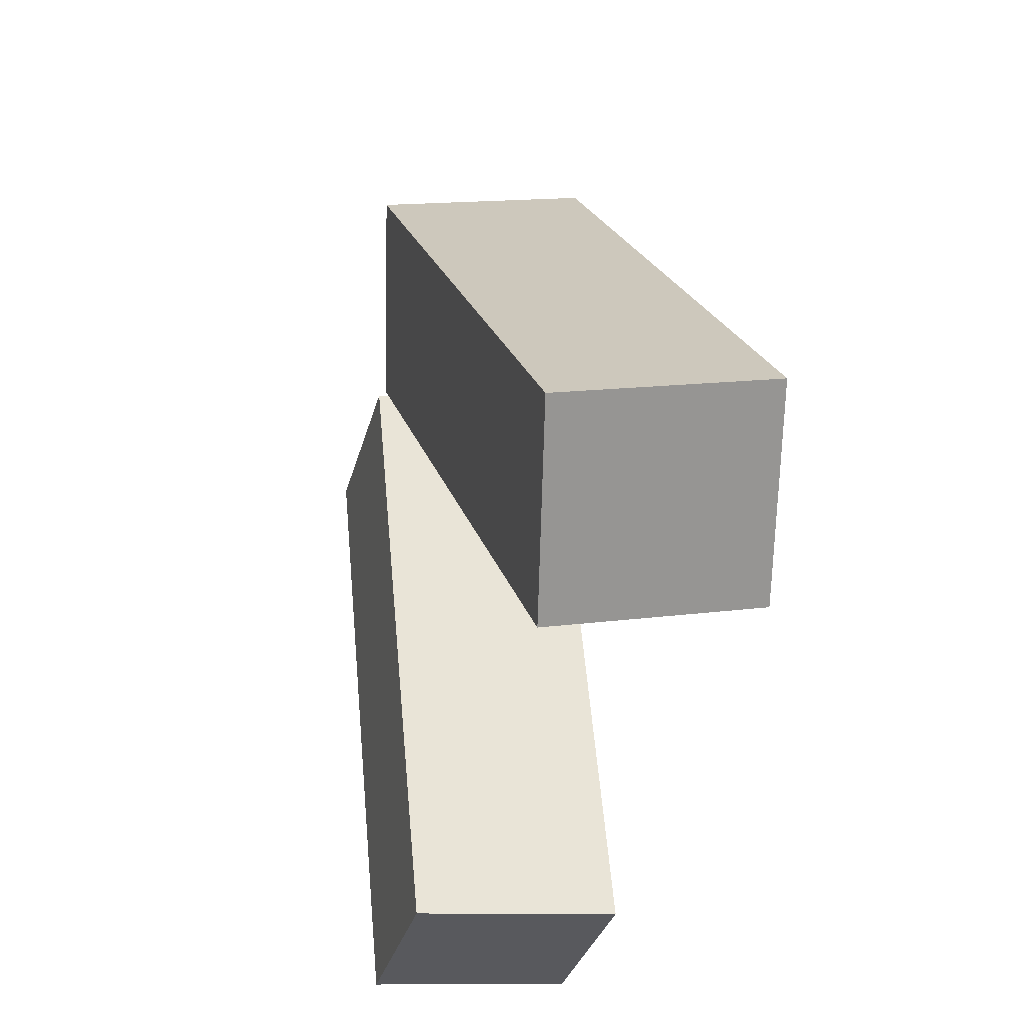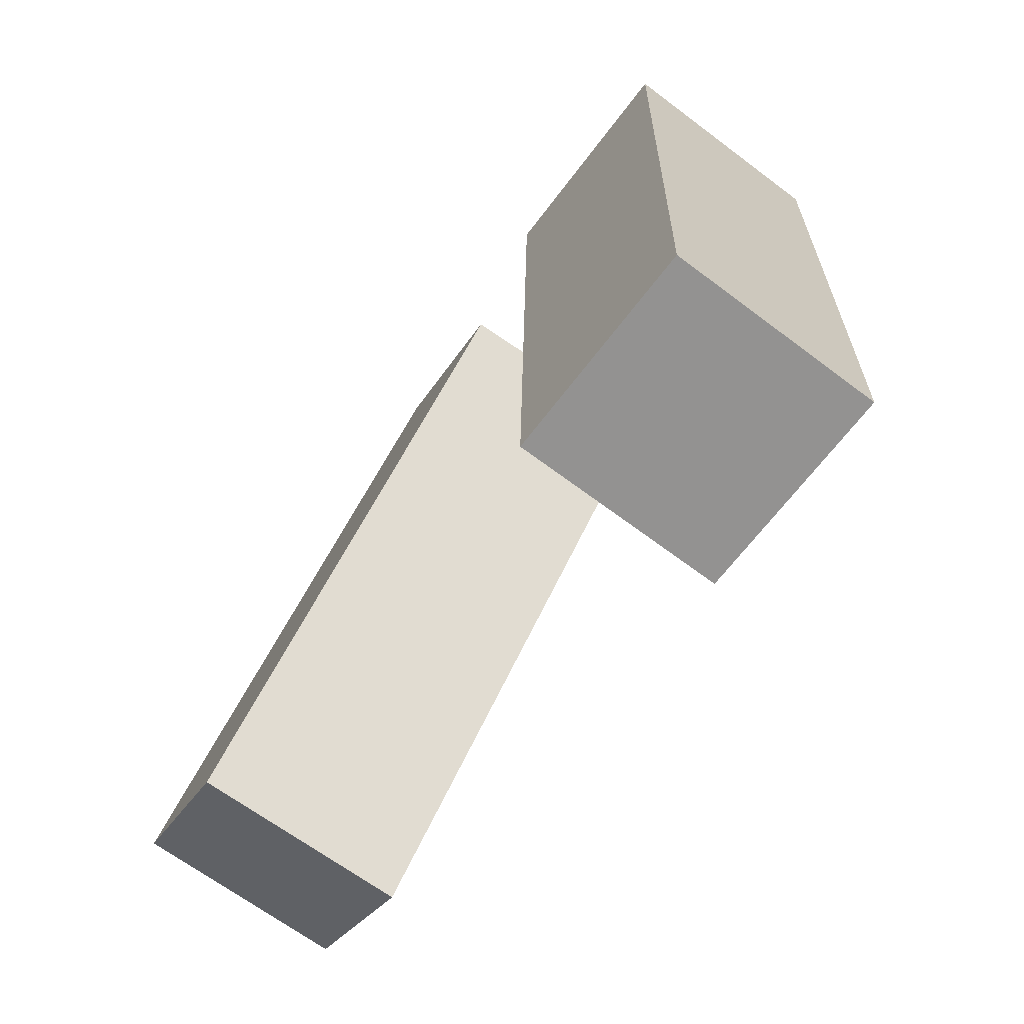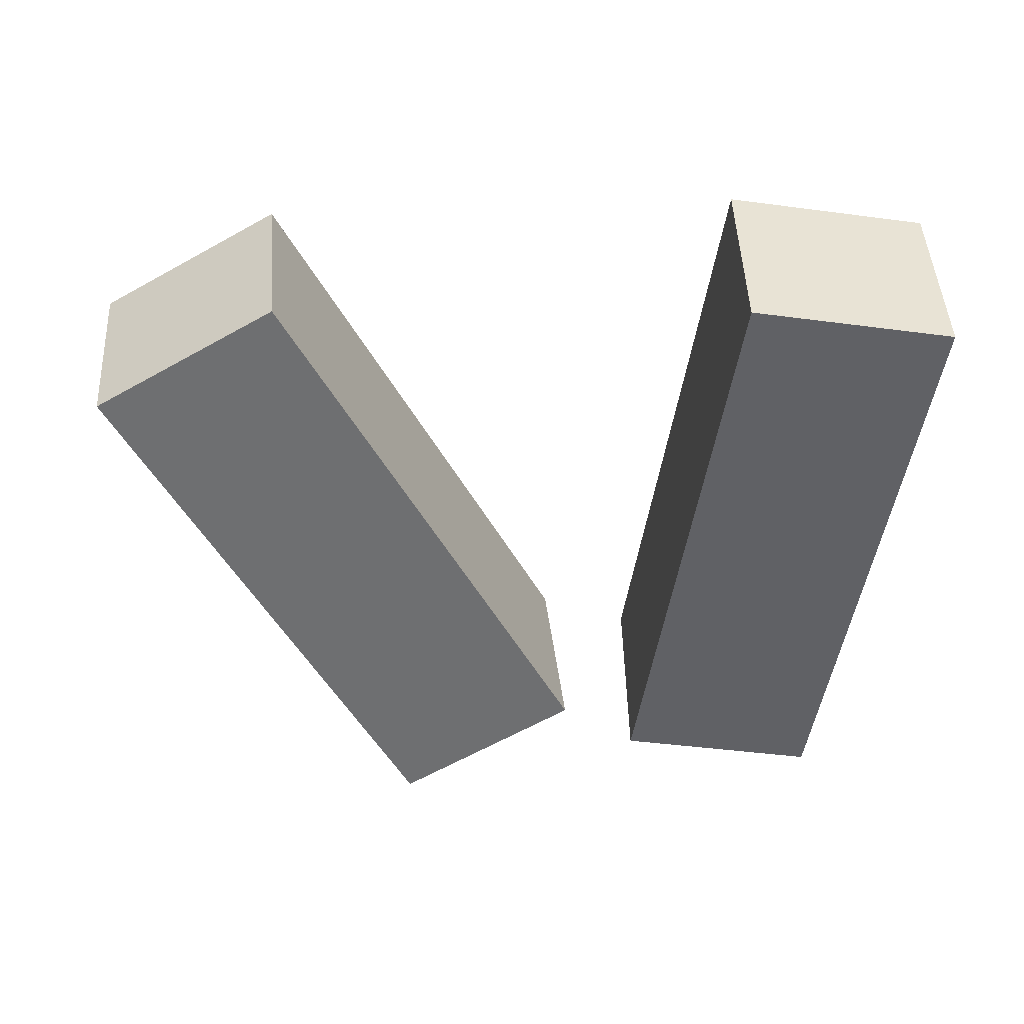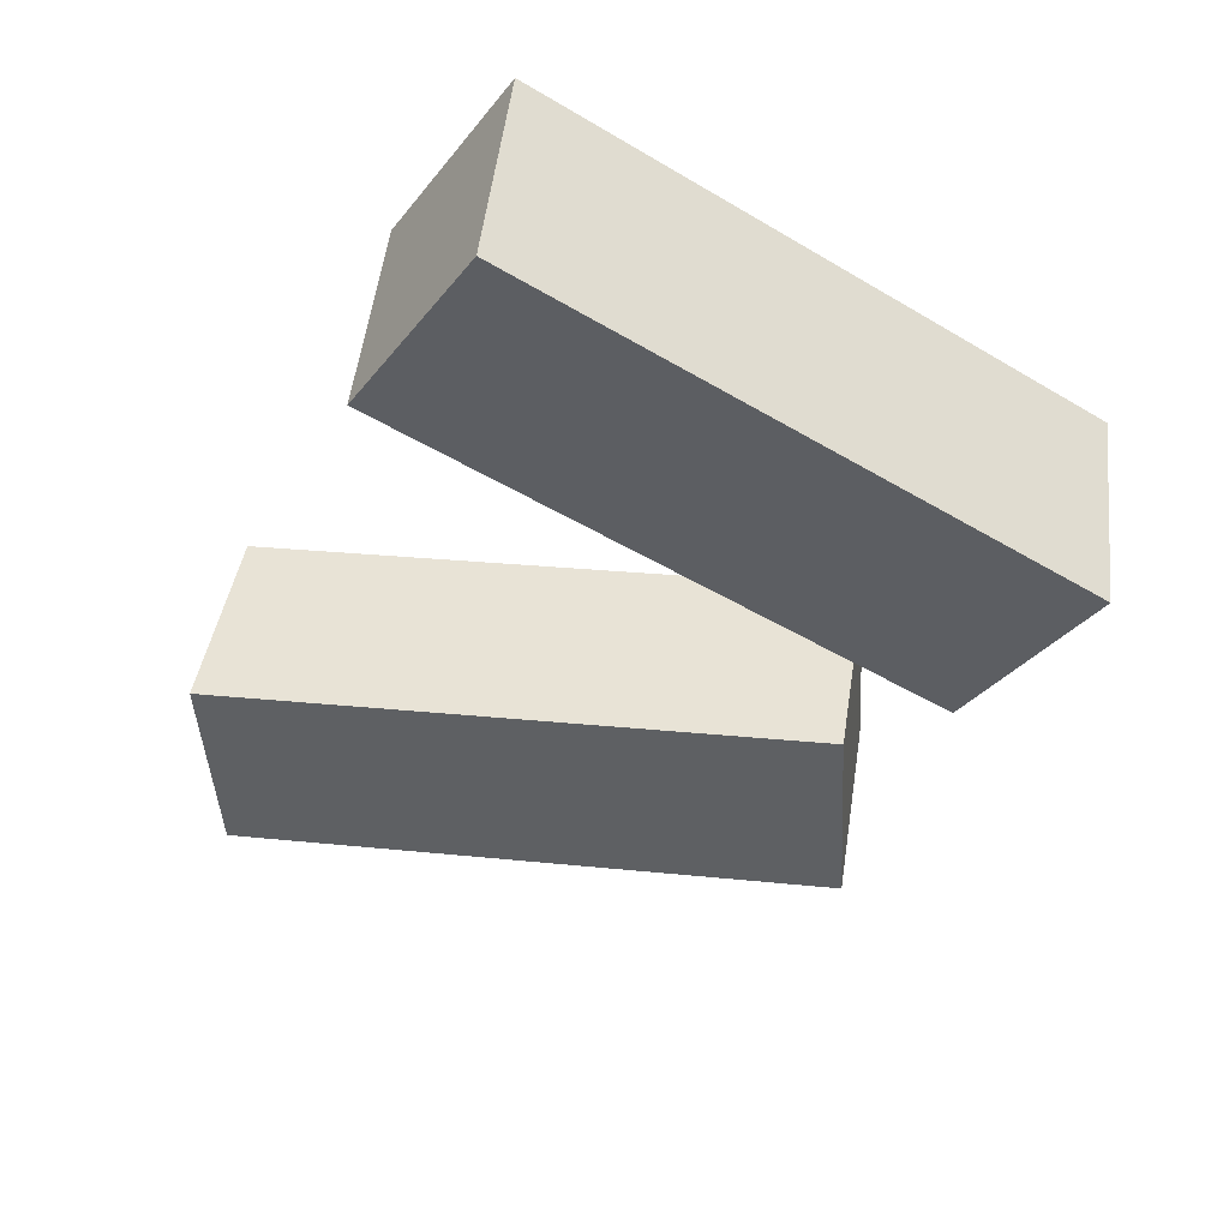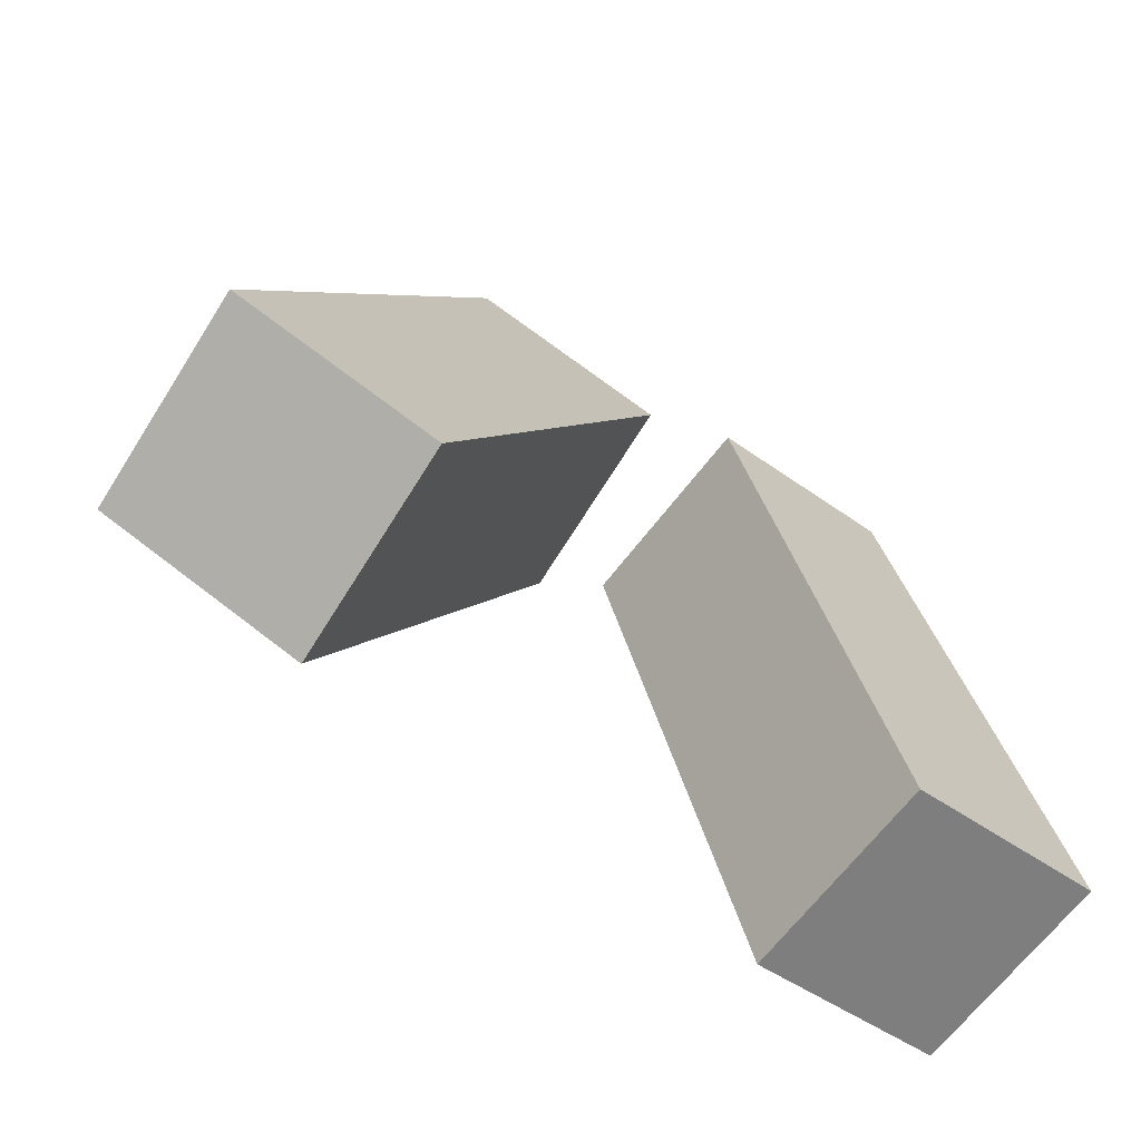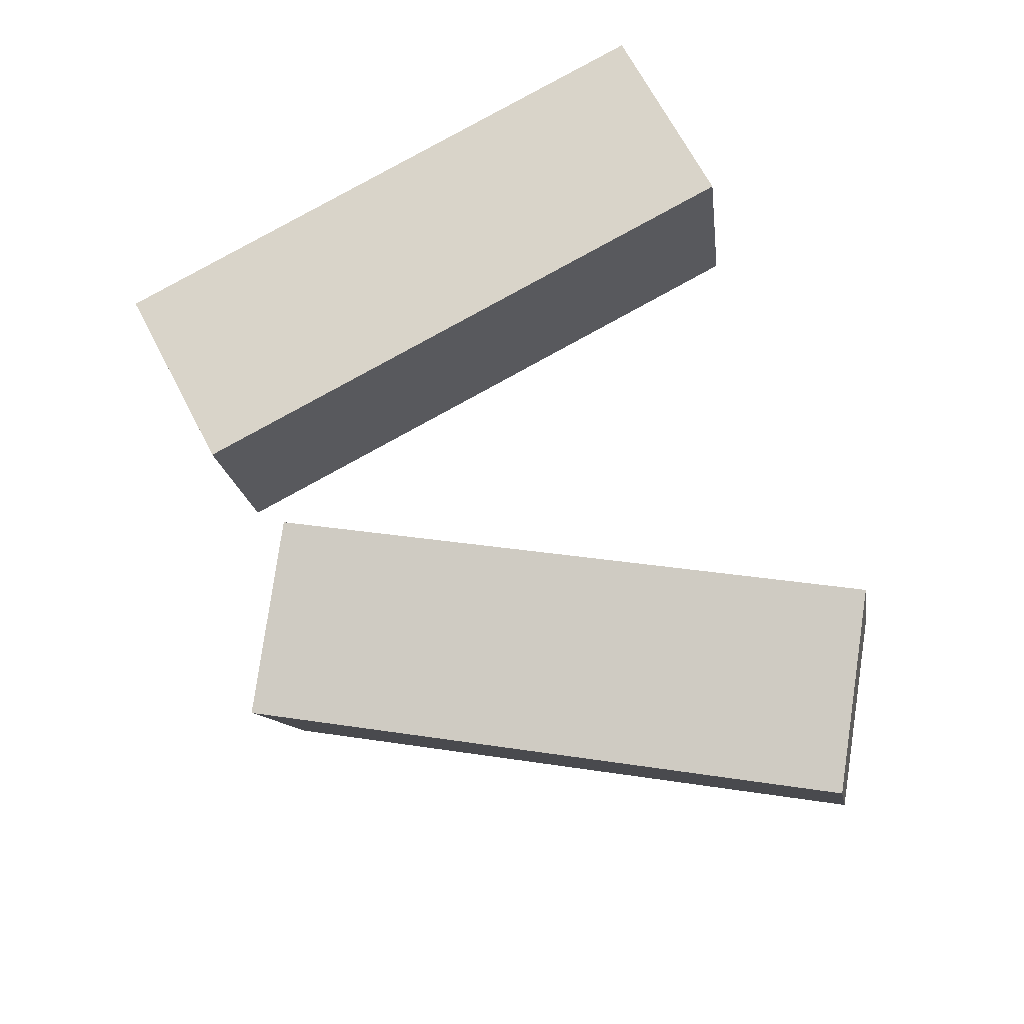
<metadata>
{"format":"obj","ext":"obj","renderer":"f3d","projection":"perspective","resolution":1024,"background":"white","views":[{"elev":-41.0,"azim":76.1,"up":"+Z"},{"elev":-55.2,"azim":-127.1,"up":"+Z"},{"elev":-41.7,"azim":179.7,"up":"+Y"},{"elev":-34.8,"azim":-114.2,"up":"+Y"},{"elev":-58.6,"azim":141.0,"up":"+Z"},{"elev":69.0,"azim":70.9,"up":"+Y"}]}
</metadata>
<code>
g Arms_Mesh
v -0.1568 -0.2068 0.6335
v 0.09042 -0.2052 0.5966
v -0.02002 -0.1077 -0.1388
v -0.2673 -0.1093 -0.1018
v -0.1536 0.04104 0.6659
v -0.2641 0.1386 -0.06945
v -0.0168 0.1402 -0.1064
v 0.09364 0.04265 0.629
v -0.1568 -0.2068 0.6335
v -0.1536 0.04104 0.6659
v 0.09364 0.04265 0.629
v 0.09042 -0.2052 0.5966
v 0.09042 -0.2052 0.5966
v 0.09364 0.04265 0.629
v -0.0168 0.1402 -0.1064
v -0.02002 -0.1077 -0.1388
v -0.02002 -0.1077 -0.1388
v -0.0168 0.1402 -0.1064
v -0.2641 0.1386 -0.06945
v -0.2673 -0.1093 -0.1018
v -0.2673 -0.1093 -0.1018
v -0.2641 0.1386 -0.06945
v -0.1536 0.04104 0.6659
v -0.1568 -0.2068 0.6335
v 0.4277 -0.01642 0.6814
v 0.21 0.03048 0.5677
v 0.5717 0.1388 -0.08031
v 0.7894 0.09191 0.03335
v 0.4036 -0.2593 0.6273
v 0.7652 -0.151 -0.02072
v 0.5476 -0.1041 -0.1344
v 0.1859 -0.2124 0.5137
v 0.4277 -0.01642 0.6814
v 0.4036 -0.2593 0.6273
v 0.1859 -0.2124 0.5137
v 0.21 0.03048 0.5677
v 0.21 0.03048 0.5677
v 0.1859 -0.2124 0.5137
v 0.5476 -0.1041 -0.1344
v 0.5717 0.1388 -0.08031
v 0.5717 0.1388 -0.08031
v 0.5476 -0.1041 -0.1344
v 0.7652 -0.151 -0.02072
v 0.7894 0.09191 0.03335
v 0.7894 0.09191 0.03335
v 0.7652 -0.151 -0.02072
v 0.4036 -0.2593 0.6273
v 0.4277 -0.01642 0.6814
g Arms_Mesh_0
f -46 -47 -48
f -45 -46 -48
f -42 -43 -44
f -41 -42 -44
f -38 -39 -40
f -37 -38 -40
f -34 -35 -36
f -33 -34 -36
f -30 -31 -32
f -29 -30 -32
f -26 -27 -28
f -25 -26 -28
f -22 -23 -24
f -21 -22 -24
f -18 -19 -20
f -17 -18 -20
f -14 -15 -16
f -13 -14 -16
f -10 -11 -12
f -9 -10 -12
f -6 -7 -8
f -5 -6 -8
f -2 -3 -4
f -1 -2 -4

</code>
